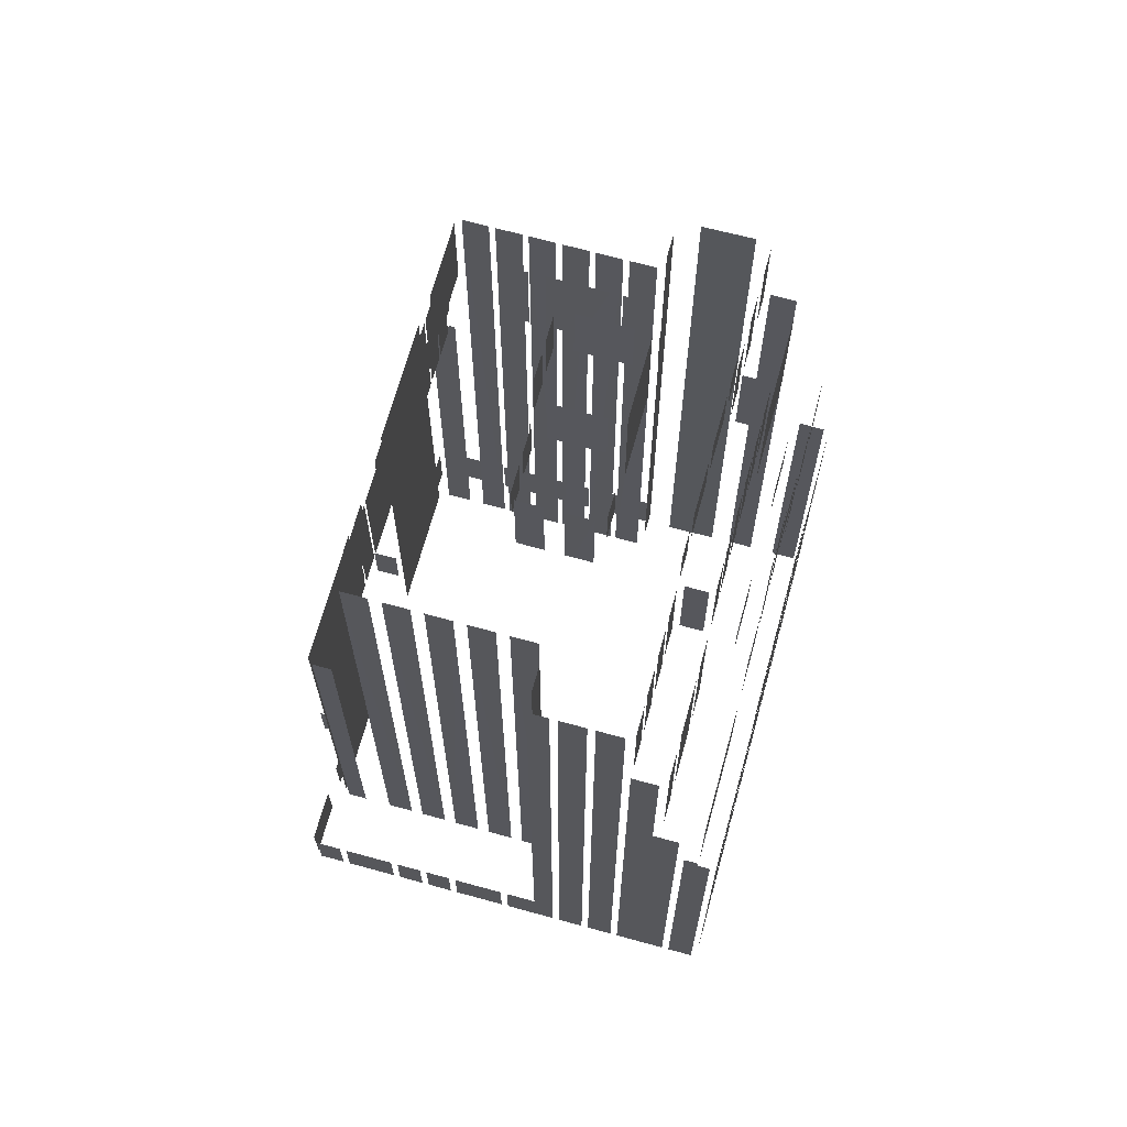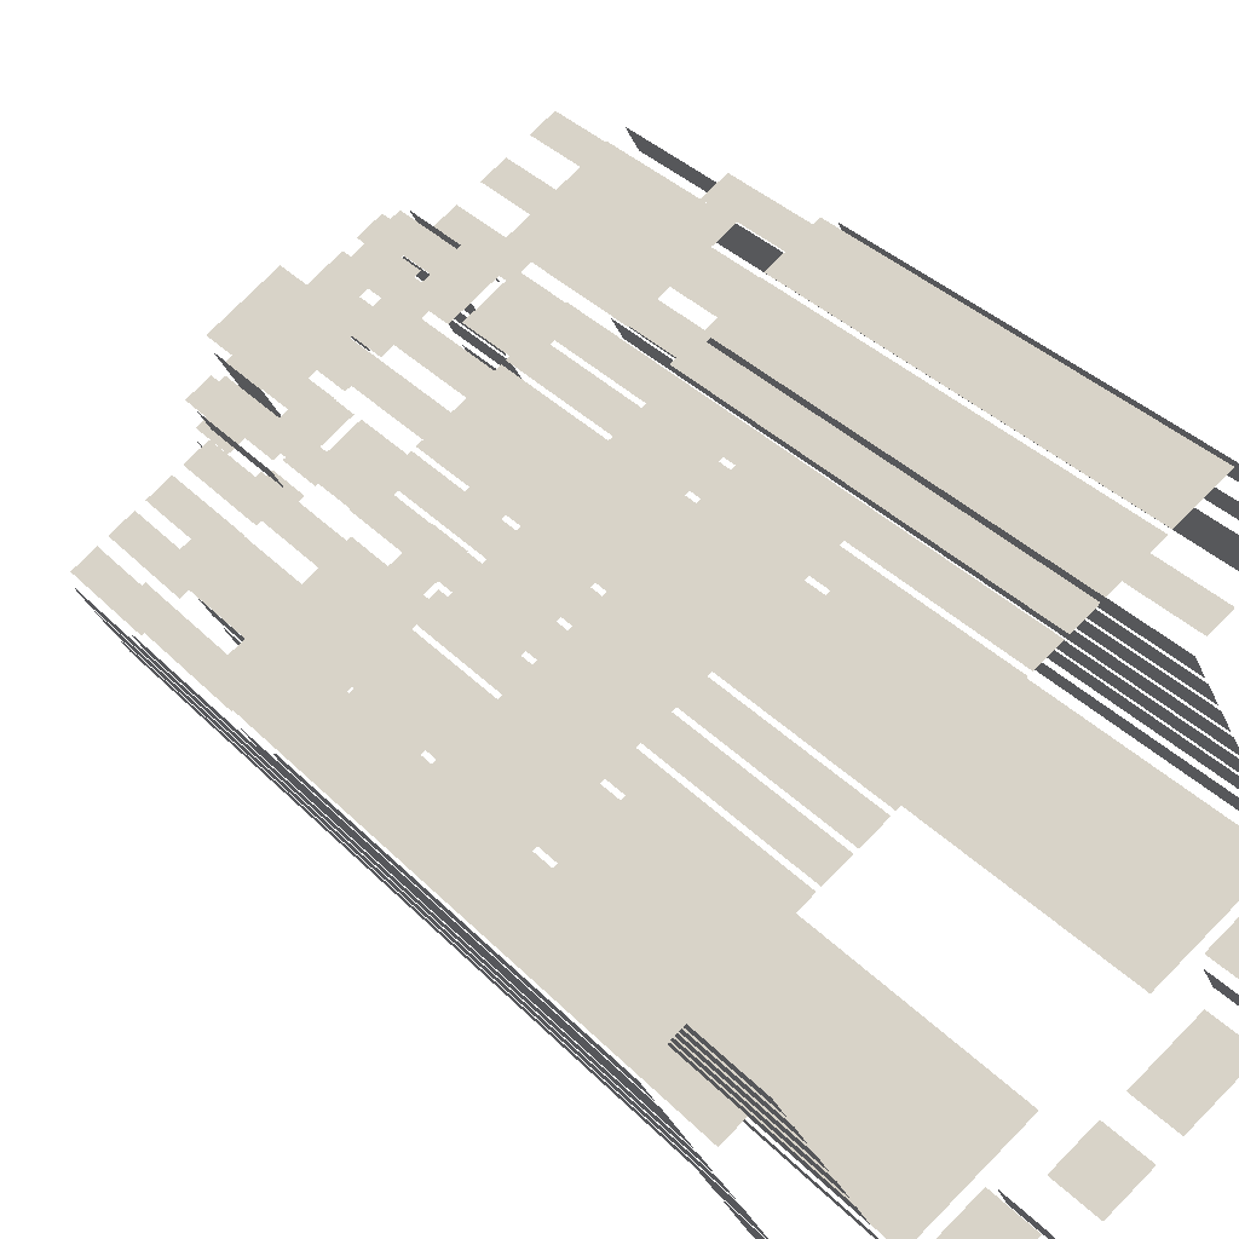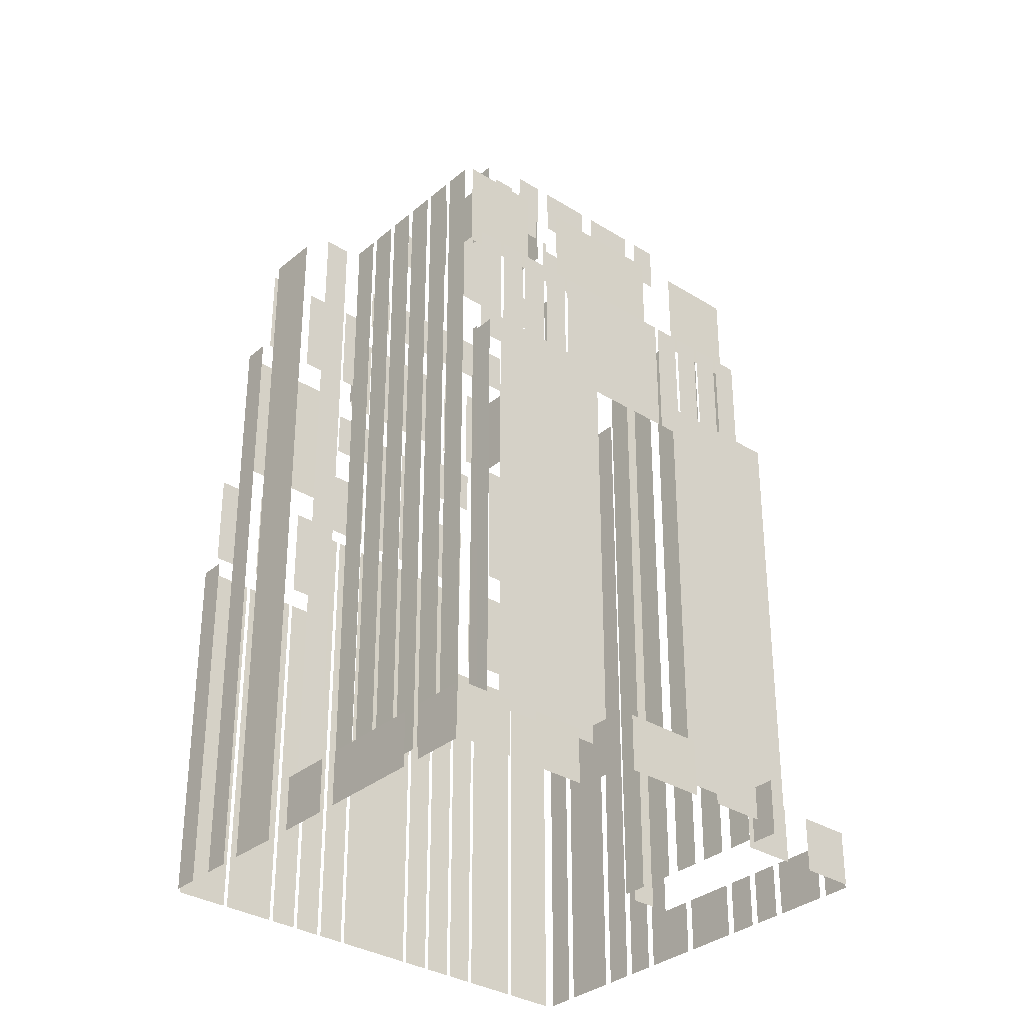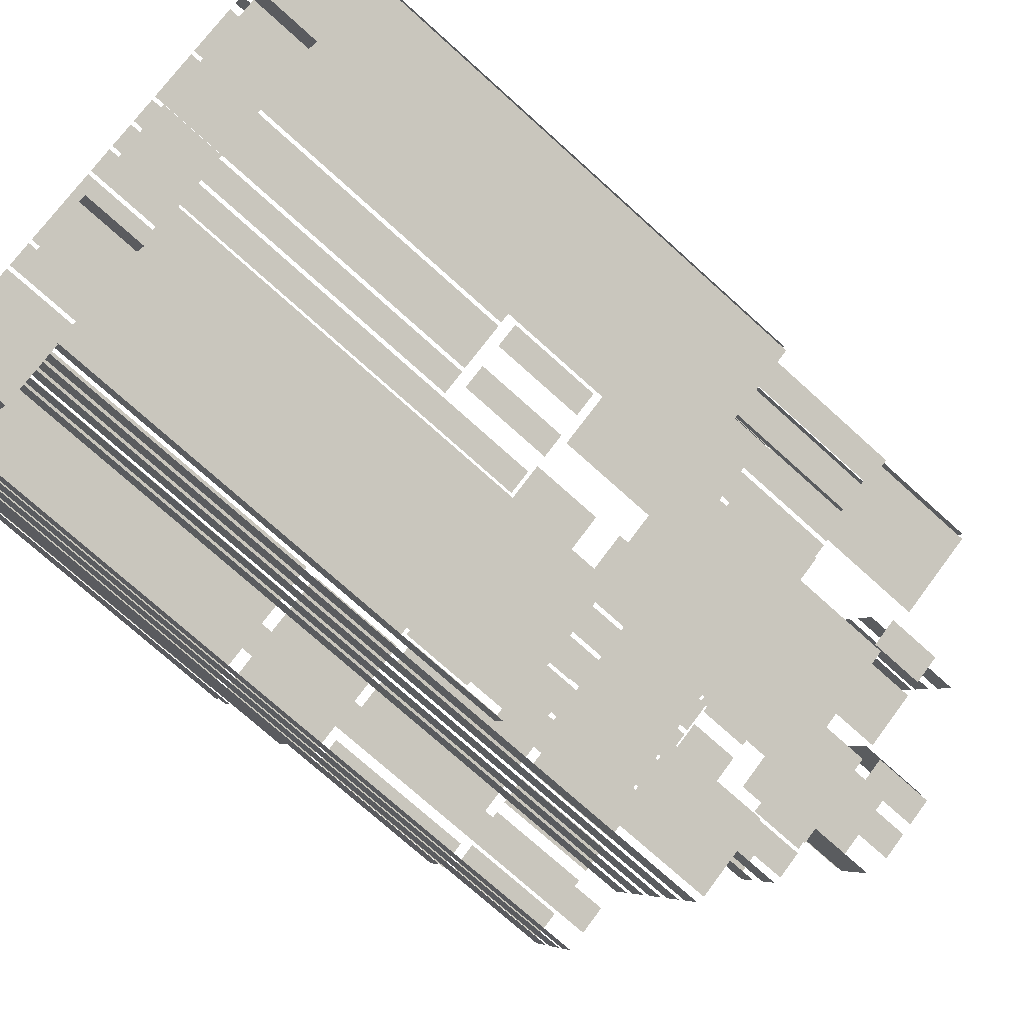
<metadata>
{"format":"obj","ext":"obj","renderer":"f3d","projection":"perspective","resolution":1024,"background":"white","views":[{"elev":68.3,"azim":77.0,"up":"+Z"},{"elev":35.2,"azim":143.0,"up":"+Y"},{"elev":-32.9,"azim":-69.2,"up":"+Z"},{"elev":-72.7,"azim":-132.3,"up":"+Y"}]}
</metadata>
<code>
o geometryt000010000010000110010110000110000110100100010010st61_R
v 1122 -151.1 1013
v 1125 -152.6 1013
v 1125 -152.6 1016
v 1122 -151.1 1016
v 1126 -153.5 1013
v 1129 -155.1 1013
v 1129 -155.1 1016
v 1126 -153.5 1016
v 1123 -147.8 1016
v 1123 -147.8 1013
v 1122 -150.7 1013
v 1122 -150.7 1016
v 1124 -146.4 1016
v 1127 -141.1 1013
v 1124 -146.8 1013
v 1127 -141.1 1016
v 1124 -146.8 1016
v 1129 -137.6 1016
v 1129 -137.2 1013
v 1127 -140.1 1013
v 1129 -137.2 1016
v 1127 -140.1 1016
v 1126 -150 1043
v 1126 -149.7 1016
v 1126 -150 1016
v 1126 -149.7 1044
v 1125 -150.4 1016
v 1125 -151.1 1016
v 1125 -151.1 1043
v 1126 -150 1044
v 1125 -151.9 1043
v 1125 -151.9 1016
v 1129 -154.2 1016
v 1132 -155.7 1043
v 1132 -155.7 1016
v 1138 -158.8 1016
v 1145 -162.7 1016
v 1145 -162.7 1043
v 1138 -158.8 1043
v 1126 -150.2 1051
v 1126 -150.2 1043
v 1127 -151 1043
v 1127 -151 1051
v 1128 -151.1 1051
v 1128 -151.1 1043
v 1129 -151.8 1043
v 1129 -151.8 1051
v 1129 -151.9 1051
v 1129 -151.9 1043
v 1131 -152.7 1043
v 1131 -152.7 1051
v 1131 -152.8 1051
v 1131 -152.8 1043
v 1132 -153.6 1043
v 1132 -153.6 1051
v 1132 -153.7 1051
v 1132 -153.7 1043
v 1139 -157.5 1043
v 1139 -157.5 1051
v 1140 -157.6 1051
v 1140 -157.6 1043
v 1141 -158.4 1043
v 1141 -158.4 1051
v 1141 -158.5 1051
v 1141 -158.5 1043
v 1141 -158.6 1043
v 1142 -159.1 1043
v 1143 -159.3 1043
v 1143 -159.3 1051
v 1143 -159.4 1043
v 1144 -160.1 1043
v 1144 -160.1 1051
v 1143 -159.4 1051
v 1144 -160.2 1043
v 1146 -161 1043
v 1146 -161 1051
v 1144 -160.2 1051
v 1127 -147.4 1016
v 1126 -148.8 1016
v 1126 -148.8 1057
v 1127 -147.4 1057
v 1128 -145.7 1057
v 1128 -145.7 1016
v 1127 -147.1 1016
v 1127 -147.1 1057
v 1129 -144 1016
v 1128 -145.4 1016
v 1128 -145.4 1057
v 1129 -144 1057
v 1130 -142.2 1057
v 1130 -142.2 1016
v 1129 -143.6 1016
v 1129 -143.6 1057
v 1131 -140.5 1057
v 1131 -140.5 1016
v 1130 -141.9 1016
v 1130 -141.9 1057
v 1132 -138.8 1057
v 1132 -138.8 1016
v 1131 -140.2 1016
v 1131 -140.2 1057
v 1126 -149.3 1051
v 1131 -151.6 1051
v 1131 -151.6 1057
v 1126 -149.3 1057
v 1133 -152.8 1057
v 1133 -152.8 1051
v 1140 -156.6 1051
v 1140 -156.6 1057
v 1142 -157.8 1057
v 1142 -157.8 1051
v 1144 -158.9 1051
v 1146 -160.1 1057
v 1146 -160.1 1051
v 1129 -158.4 1013
v 1133 -160.6 1013
v 1133 -160.6 1016
v 1129 -158.4 1016
v 1129 -155.9 1016
v 1129 -155.9 1013
v 1128 -157.3 1013
v 1128 -157.3 1016
v 1130 -137.3 1057
v 1130 -137.3 1016
v 1131 -138.1 1016
v 1131 -138.1 1057
v 1130 -134.3 1057
v 1131 -132.9 1013
v 1130 -135.7 1013
v 1131 -132.9 1057
v 1130 -135.7 1057
v 1132 -150.7 1057
v 1133 -151.5 1057
v 1133 -151.5 1060
v 1132 -150.7 1060
v 1134 -151.9 1057
v 1137 -153.4 1057
v 1137 -153.4 1060
v 1134 -151.9 1060
v 1137 -153.8 1057
v 1140 -155.3 1057
v 1140 -155.3 1060
v 1137 -153.8 1060
v 1141 -155.7 1060
v 1141 -155.7 1057
v 1142 -156.3 1057
v 1142 -156.5 1060
v 1142 -156.5 1057
v 1133 -146.5 1057
v 1133 -148 1057
v 1133 -148 1063
v 1133 -146.5 1063
v 1135 -144.3 1063
v 1135 -144.3 1057
v 1134 -145.7 1057
v 1134 -145.7 1063
v 1133 -130.3 1051
v 1133 -130.3 1013
v 1132 -131.7 1013
v 1132 -131.7 1051
v 1134 -127.5 1035
v 1134 -127.5 1013
v 1133 -128.9 1013
v 1133 -128.9 1035
v 1133 -133 1051
v 1133 -132.5 1051
v 1133 -133 1057
v 1132 -132.2 1057
v 1132 -132.2 1051
v 1136 -134.5 1057
v 1136 -134.5 1051
v 1135 -133.7 1051
v 1135 -133.7 1057
v 1139 -135.9 1051
v 1137 -135.2 1051
v 1137 -135.2 1057
v 1139 -135.9 1057
v 1139 -133.8 1042
v 1134 -131.1 1042
v 1139 -133.8 1051
v 1134 -130.8 1051
v 1134 -130.8 1042
v 1134 -161.4 1016
v 1134 -161.4 1013
v 1137 -162.9 1013
v 1137 -162.9 1016
v 1136 -129.1 1042
v 1136 -129.1 1036
v 1135 -128.8 1036
v 1134 -128.3 1042
v 1134 -128.3 1036
v 1138 -130.5 1036
v 1137 -129.8 1036
v 1137 -129.8 1042
v 1138 -130.5 1042
v 1141 -132 1042
v 1141 -132 1036
v 1140 -131.2 1036
v 1140 -131.2 1042
v 1137 -128.9 1036
v 1137 -128.9 1013
v 1135 -127.3 1013
v 1135 -127.3 1036
v 1140 -130.5 1036
v 1140 -130.5 1013
v 1138 -129 1013
v 1138 -129 1036
v 1142 -131.4 1013
v 1141 -130.6 1013
v 1141 -130.6 1036
v 1142 -131.4 1036
v 1144 -132.3 1042
v 1144 -132.3 1013
v 1142 -131.5 1013
v 1142 -131.5 1042
v 1145 -133.1 1042
v 1145 -133.1 1013
v 1144 -132.4 1013
v 1144 -132.4 1042
v 1150 -135.5 1042
v 1150 -135.5 1013
v 1146 -133.3 1013
v 1146 -133.3 1042
v 1151 -136.4 1042
v 1151 -136.4 1013
v 1150 -135.7 1013
v 1150 -135.7 1042
v 1153 -137.3 1042
v 1153 -137.3 1013
v 1152 -136.5 1013
v 1152 -136.5 1042
v 1155 -138.2 1036
v 1155 -138.2 1013
v 1153 -137.4 1013
v 1153 -137.4 1036
v 1158 -139.8 1013
v 1155 -138.3 1013
v 1155 -138.3 1036
v 1158 -139.8 1036
v 1161 -141.5 1013
v 1158 -140 1013
v 1158 -140 1036
v 1161 -141.5 1036
v 1136 -142.5 1063
v 1136 -142.5 1057
v 1135 -143.9 1057
v 1135 -143.9 1063
v 1137 -140.5 1063
v 1137 -140.5 1057
v 1136 -141 1057
v 1136 -141.9 1063
v 1136 -141.9 1057
v 1139 -140.6 1060
v 1137 -139.9 1060
v 1137 -139.9 1063
v 1139 -140.6 1063
v 1145 -143.9 1060
v 1143 -142.8 1060
v 1145 -143.9 1067
v 1141 -141.6 1067
v 1141 -141.6 1060
v 1148 -145.7 1063
v 1148 -145.7 1060
v 1147 -144.9 1060
v 1147 -144.9 1063
v 1138 -146.2 1064
v 1140 -147 1064
v 1140 -147 1067
v 1138 -146.2 1067
v 1140 -147.3 1067
v 1140 -147.3 1064
v 1142 -148.1 1064
v 1142 -148.1 1067
v 1143 -148.6 1063
v 1142 -148.4 1060
v 1143 -148.6 1060
v 1142 -148.4 1064
v 1144 -149.2 1060
v 1144 -149.2 1063
v 1143 -148.6 1064
v 1144 -149.5 1063
v 1144 -149.5 1060
v 1146 -150.2 1060
v 1146 -150.2 1063
v 1140 -142.4 1063
v 1139 -145.2 1063
v 1139 -145.2 1067
v 1140 -142.4 1067
v 1139 -163.4 1013
v 1140 -161.9 1013
v 1140 -161.9 1016
v 1139 -163.4 1016
v 1140 -134.6 1051
v 1140 -135.4 1051
v 1140 -134.6 1057
v 1139 -135.8 1057
v 1139 -135.8 1051
v 1141 -137 1060
v 1141 -137 1057
v 1140 -136.5 1057
v 1139 -136.3 1060
v 1139 -136.3 1057
v 1144 -139 1060
v 1144 -139 1057
v 1142 -137.4 1057
v 1142 -137.4 1060
v 1148 -140.9 1057
v 1145 -139.4 1057
v 1145 -139.4 1060
v 1148 -140.9 1060
v 1150 -142.1 1060
v 1150 -142.1 1057
v 1149 -141.3 1057
v 1149 -141.3 1060
v 1142 -135.2 1051
v 1142 -135.1 1051
v 1142 -135.2 1057
v 1140 -134.5 1057
v 1140 -134.5 1051
v 1144 -136.2 1057
v 1144 -136.2 1051
v 1142 -135.5 1051
v 1142 -135.5 1057
v 1146 -137.3 1051
v 1145 -136.8 1051
v 1146 -137.3 1057
v 1144 -136.5 1057
v 1144 -136.5 1051
v 1147 -138.3 1057
v 1147 -138.3 1051
v 1146 -137.5 1051
v 1146 -137.5 1057
v 1149 -139.3 1057
v 1149 -139.3 1051
v 1148 -138.5 1051
v 1148 -138.5 1057
v 1151 -140.3 1057
v 1151 -140.3 1051
v 1150 -139.5 1051
v 1150 -139.5 1057
v 1141 -161.5 1013
v 1143 -163.1 1013
v 1143 -163.1 1016
v 1141 -161.5 1016
v 1145 -163.9 1013
v 1148 -165.5 1013
v 1148 -165.5 1016
v 1145 -163.9 1016
v 1144 -134.8 1048
v 1141 -133.2 1048
v 1141 -133.2 1051
v 1144 -134.8 1051
v 1144 -133.9 1042
v 1142 -132.5 1042
v 1144 -133.9 1047
v 1142 -132.3 1047
v 1142 -132.3 1042
v 1147 -135 1042
v 1146 -134.6 1042
v 1147 -135 1051
v 1145 -134.3 1051
v 1145 -134.3 1042
v 1149 -136.2 1051
v 1149 -136.2 1042
v 1147 -135.4 1042
v 1147 -135.4 1051
v 1152 -138.2 1042
v 1151 -137.3 1042
v 1152 -138.2 1047
v 1150 -136.6 1047
v 1150 -136.6 1042
v 1146 -150.2 1057
v 1146 -149.8 1057
v 1146 -150.2 1063
v 1147 -148.8 1063
v 1147 -148.8 1057
v 1148 -147.8 1063
v 1148 -147.8 1057
v 1148 -147.4 1057
v 1148 -146.4 1063
v 1148 -146.4 1057
v 1143 -147.7 1063
v 1145 -144.9 1063
v 1145 -144.9 1067
v 1143 -147.7 1067
v 1145 -162.5 1016
v 1145 -162.4 1016
v 1145 -162.5 1043
v 1146 -161.5 1043
v 1146 -161.5 1016
v 1147 -160 1016
v 1148 -158.6 1016
v 1147 -160 1057
v 1148 -158.6 1057
v 1148 -158.6 1016
v 1148 -157.9 1057
v 1148 -157.9 1016
v 1149 -156.5 1016
v 1149 -156.5 1057
v 1149 -155.8 1016
v 1150 -154.4 1016
v 1150 -154.4 1057
v 1149 -155.8 1057
v 1150 -153.7 1057
v 1150 -153.7 1016
v 1151 -152.3 1016
v 1151 -152.3 1057
v 1151 -151.6 1057
v 1151 -151.6 1016
v 1152 -150.2 1016
v 1152 -150.2 1057
v 1148 -165.3 1013
v 1149 -163.9 1013
v 1149 -163.9 1016
v 1148 -165.3 1016
v 1149 -163.5 1016
v 1149 -163.5 1013
v 1151 -160.7 1013
v 1151 -160.7 1016
v 1151 -160.3 1016
v 1151 -160.3 1013
v 1152 -158.9 1013
v 1152 -158.9 1016
v 1152 -158.5 1016
v 1152 -158.5 1013
v 1153 -157.1 1013
v 1153 -157.1 1016
v 1153 -156.7 1016
v 1153 -156.7 1013
v 1155 -153.9 1013
v 1155 -153.9 1016
v 1156 -151.8 1016
v 1155 -153.4 1013
v 1156 -150.6 1013
v 1155 -153.4 1016
v 1156 -150.6 1057
v 1156 -151.8 1057
v 1157 -150.2 1057
v 1157 -150.2 1013
v 1157 -148.8 1013
v 1157 -148.8 1057
v 1157 -148.4 1057
v 1157 -148.4 1013
v 1158 -147 1013
v 1158 -147 1057
v 1159 -145.2 1040
v 1158 -146.6 1013
v 1160 -143.8 1013
v 1158 -146.6 1050
v 1160 -143.8 1040
v 1159 -145.2 1050
v 1161 -142.6 1036
v 1160 -143.4 1013
v 1161 -142 1013
v 1160 -143.4 1037
v 1161 -142 1036
v 1161 -142.6 1037
v 1152 -138.9 1048
v 1149 -137.4 1048
v 1149 -137.4 1051
v 1152 -138.9 1051
v 1151 -141.9 1051
v 1151 -140.8 1051
v 1151 -140.8 1057
v 1151 -141.9 1057
v 1152 -143.2 1051
v 1151 -142.8 1051
v 1152 -143.2 1057
v 1151 -142.4 1057
v 1151 -142.4 1051
v 1154 -144.2 1057
v 1154 -144.2 1051
v 1153 -143.5 1051
v 1153 -143.5 1057
v 1156 -145.3 1051
v 1155 -144.6 1051
v 1155 -144.6 1057
v 1156 -145.3 1057
v 1158 -146.4 1051
v 1157 -145.6 1051
v 1157 -145.6 1057
v 1158 -146.4 1057
v 1153 -141.4 1051
v 1153 -141.4 1042
v 1153 -141.4 1042
v 1152 -140.6 1051
v 1152 -140.6 1042
v 1157 -143.4 1042
v 1154 -141.8 1042
v 1154 -141.8 1051
v 1157 -143.4 1051
v 1159 -144.6 1042
v 1158 -143.8 1042
v 1158 -143.8 1051
v 1159 -144.6 1051
v 1153 -150.5 1016
v 1155 -151.2 1016
v 1155 -151.2 1057
v 1153 -150.5 1057
v 1160 -142.4 1036
v 1154 -139.1 1036
v 1160 -142.4 1042
v 1153 -138.6 1042
v 1153 -138.6 1036
f 1 2 3
f 4 1 3
f 5 6 7
f 8 5 7
f 9 10 11
f 9 11 12
f 13 14 15
f 16 14 13
f 13 15 17
f 18 19 20
f 21 19 18
f 18 20 22
f 26 24 23
f 27 23 25
f 28 29 27
f 29 23 27
f 30 26 23
f 31 32 33
f 34 33 35
f 34 31 33
f 36 37 38
f 39 36 38
f 40 41 42
f 40 42 43
f 44 45 46
f 44 46 47
f 48 49 50
f 48 50 51
f 52 53 54
f 52 54 55
f 56 57 58
f 56 58 59
f 60 61 62
f 60 62 63
f 64 65 66
f 64 66 67
f 68 69 67
f 69 64 67
f 70 71 72
f 73 70 72
f 74 75 76
f 77 74 76
f 78 79 80
f 81 78 80
f 82 83 84
f 82 84 85
f 86 87 88
f 89 86 88
f 90 91 92
f 90 92 93
f 94 95 96
f 94 96 97
f 98 99 100
f 98 100 101
f 102 103 104
f 105 102 104
f 106 107 108
f 106 108 109
f 110 111 112
f 113 112 114
f 113 110 112
f 115 116 117
f 118 115 117
f 119 120 121
f 119 121 122
f 123 124 125
f 123 125 126
f 127 128 129
f 130 128 127
f 127 129 131
f 132 133 134
f 135 132 134
f 136 137 138
f 139 136 138
f 140 141 142
f 143 140 142
f 144 145 146
f 147 146 148
f 147 144 146
f 149 150 151
f 152 149 151
f 153 154 155
f 153 155 156
f 157 158 159
f 157 159 160
f 161 162 163
f 161 163 164
f 165 166 167
f 168 166 169
f 167 166 168
f 170 171 172
f 170 172 173
f 174 175 176
f 177 174 176
f 178 179 180
f 181 179 182
f 180 179 181
f 183 184 185
f 183 185 186
f 187 188 189
f 190 189 191
f 190 187 189
f 192 193 194
f 195 192 194
f 196 197 198
f 196 198 199
f 200 201 202
f 200 202 203
f 204 205 206
f 204 206 207
f 208 209 210
f 211 208 210
f 212 213 214
f 212 214 215
f 216 217 218
f 216 218 219
f 220 221 222
f 220 222 223
f 224 225 226
f 224 226 227
f 228 229 230
f 228 230 231
f 232 233 234
f 232 234 235
f 236 237 238
f 239 236 238
f 240 241 242
f 243 240 242
f 244 245 246
f 244 246 247
f 248 249 250
f 251 250 252
f 251 248 250
f 253 254 255
f 256 253 255
f 257 258 259
f 260 258 261
f 259 258 260
f 262 263 264
f 262 264 265
f 266 267 268
f 269 266 268
f 278 274 276
f 279 274 278
f 281 282 283
f 281 283 284
f 285 286 287
f 288 285 287
f 289 290 291
f 292 289 291
f 293 294 295
f 296 294 297
f 295 294 296
f 298 299 300
f 301 300 302
f 301 298 300
f 303 304 305
f 303 305 306
f 307 308 309
f 310 307 309
f 311 312 313
f 311 313 314
f 315 316 317
f 318 316 319
f 317 316 318
f 320 321 322
f 320 322 323
f 324 325 326
f 327 325 328
f 326 325 327
f 329 330 331
f 329 331 332
f 333 334 335
f 333 335 336
f 337 338 339
f 337 339 340
f 341 342 343
f 344 341 343
f 345 346 347
f 348 345 347
f 349 350 351
f 352 349 351
f 353 354 355
f 356 354 357
f 355 354 356
f 358 359 360
f 361 359 362
f 360 359 361
f 363 364 365
f 363 365 366
f 367 368 369
f 370 368 371
f 369 368 370
f 372 373 374
f 377 378 379
f 380 379 381
f 380 377 379
f 382 383 384
f 385 382 384
f 389 387 390
f 388 387 389
f 391 392 393
f 393 392 394
f 396 397 398
f 396 398 399
f 400 401 402
f 403 400 402
f 404 405 406
f 404 406 407
f 408 409 410
f 408 410 411
f 412 413 414
f 415 412 414
f 416 417 418
f 416 418 419
f 420 421 422
f 420 422 423
f 424 425 426
f 424 426 427
f 428 429 430
f 428 430 431
f 432 433 434
f 435 433 432
f 436 432 434
f 437 432 436
f 438 439 440
f 438 440 441
f 442 443 444
f 442 444 445
f 446 447 448
f 449 447 446
f 446 448 450
f 451 449 446
f 452 453 454
f 455 453 452
f 452 454 456
f 457 455 452
f 458 459 460
f 461 458 460
f 462 463 464
f 465 462 464
f 469 467 470
f 475 476 477
f 478 475 477
f 479 480 481
f 482 479 481
f 486 485 487
f 492 493 494
f 495 492 494
f 496 497 498
f 499 496 498
f 500 501 502
f 503 501 504
f 502 501 503
f 23 24 25
f 270 271 272
f 270 272 273
f 274 275 276
f 277 275 274
f 280 277 274
f 375 373 376
f 374 373 375
f 386 387 388
f 394 392 395
f 466 467 468
f 468 467 469
f 471 472 473
f 471 473 474
f 483 484 485
f 486 483 485
f 488 489 490
f 491 488 490

</code>
